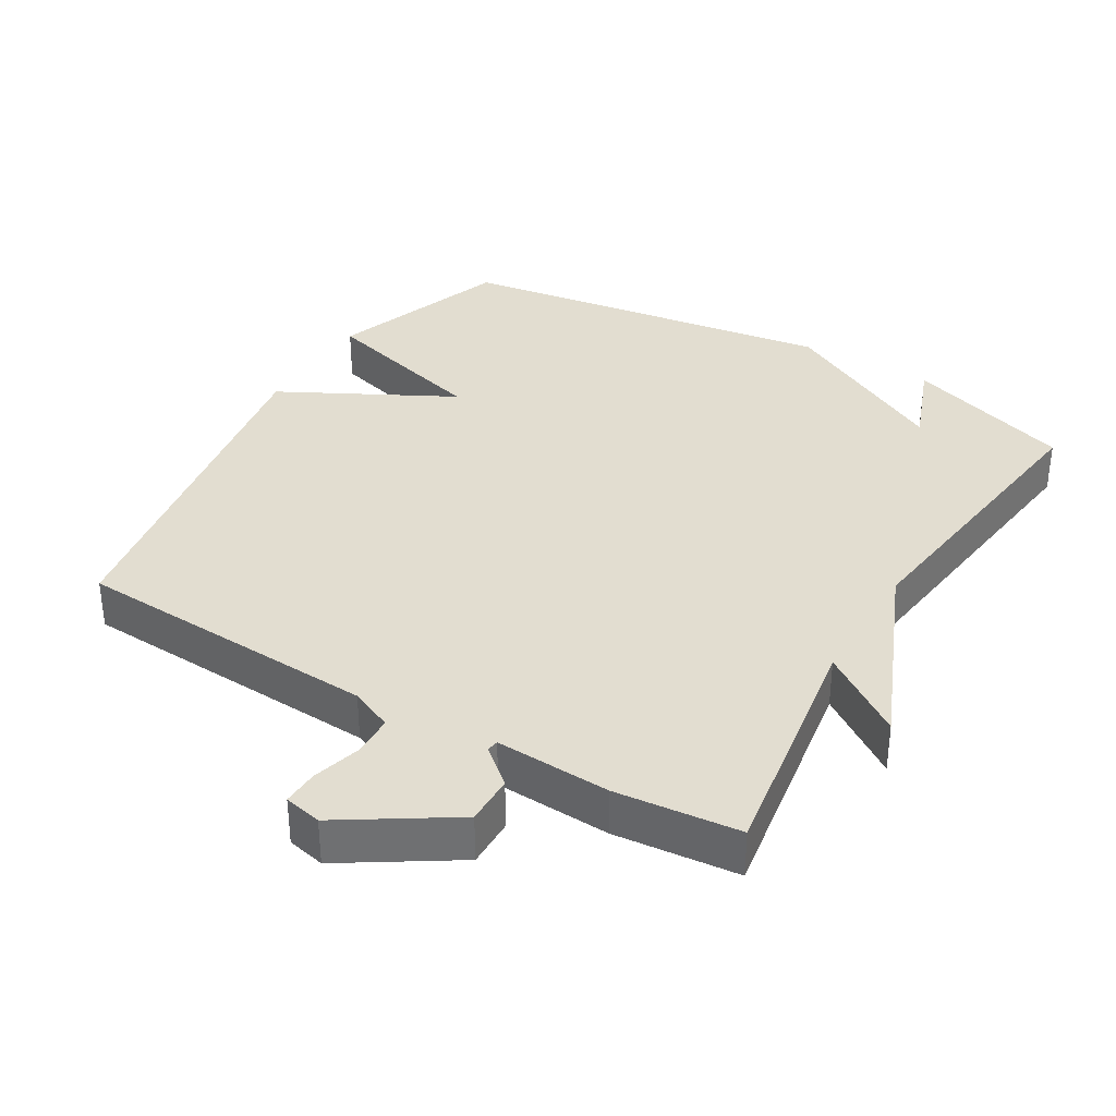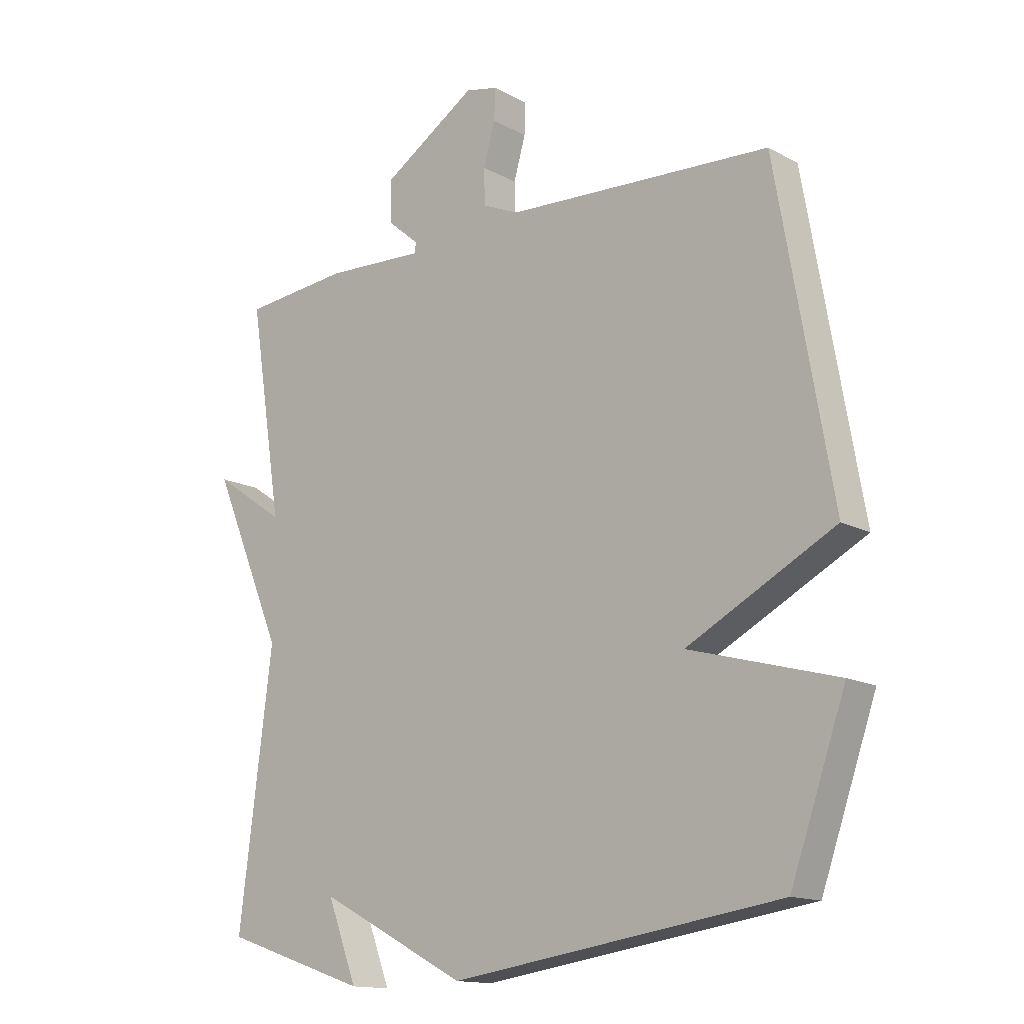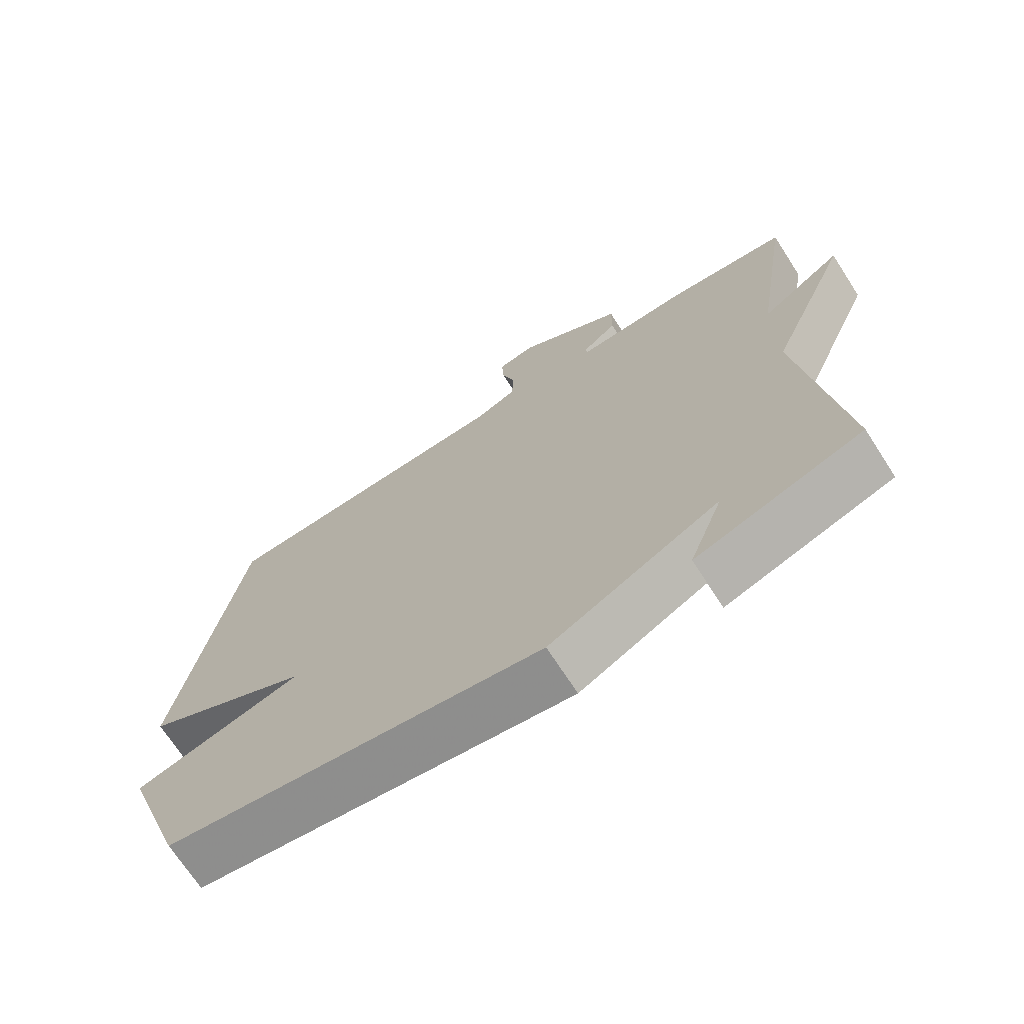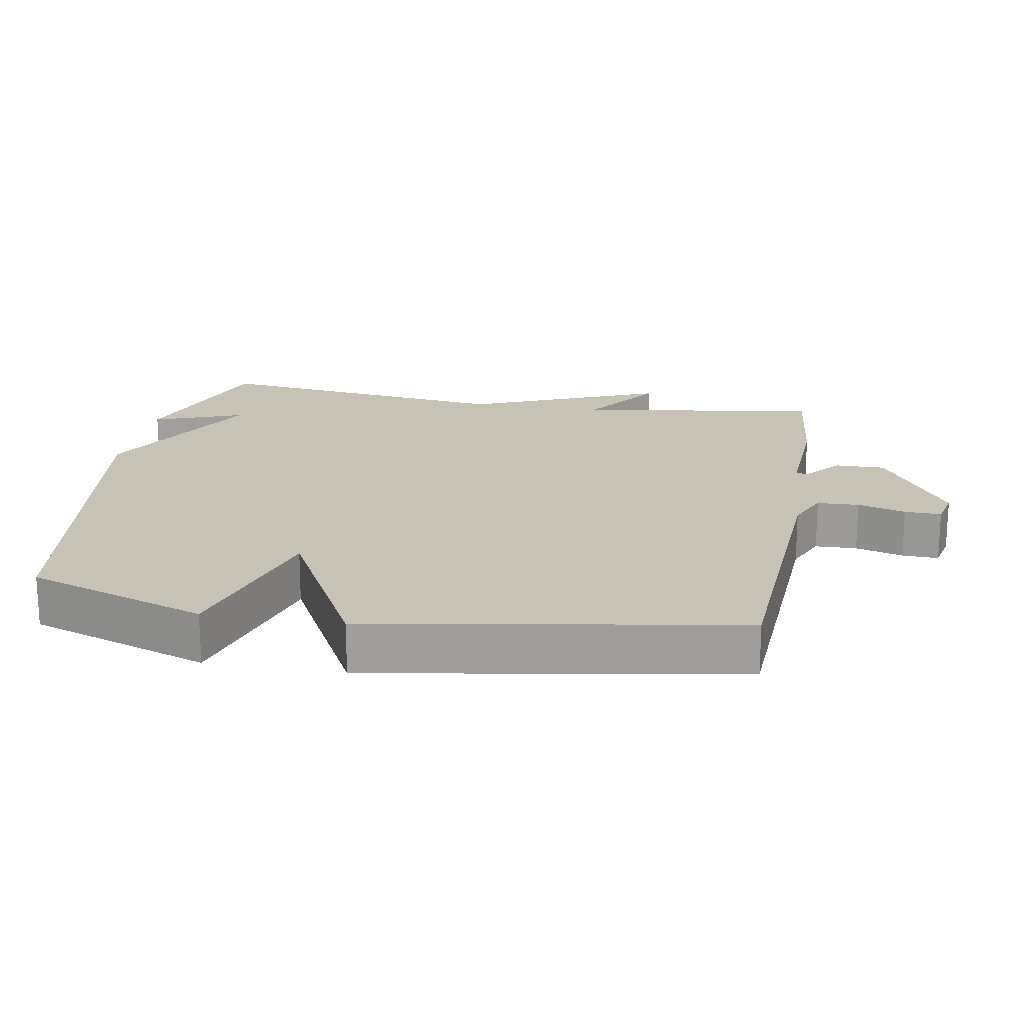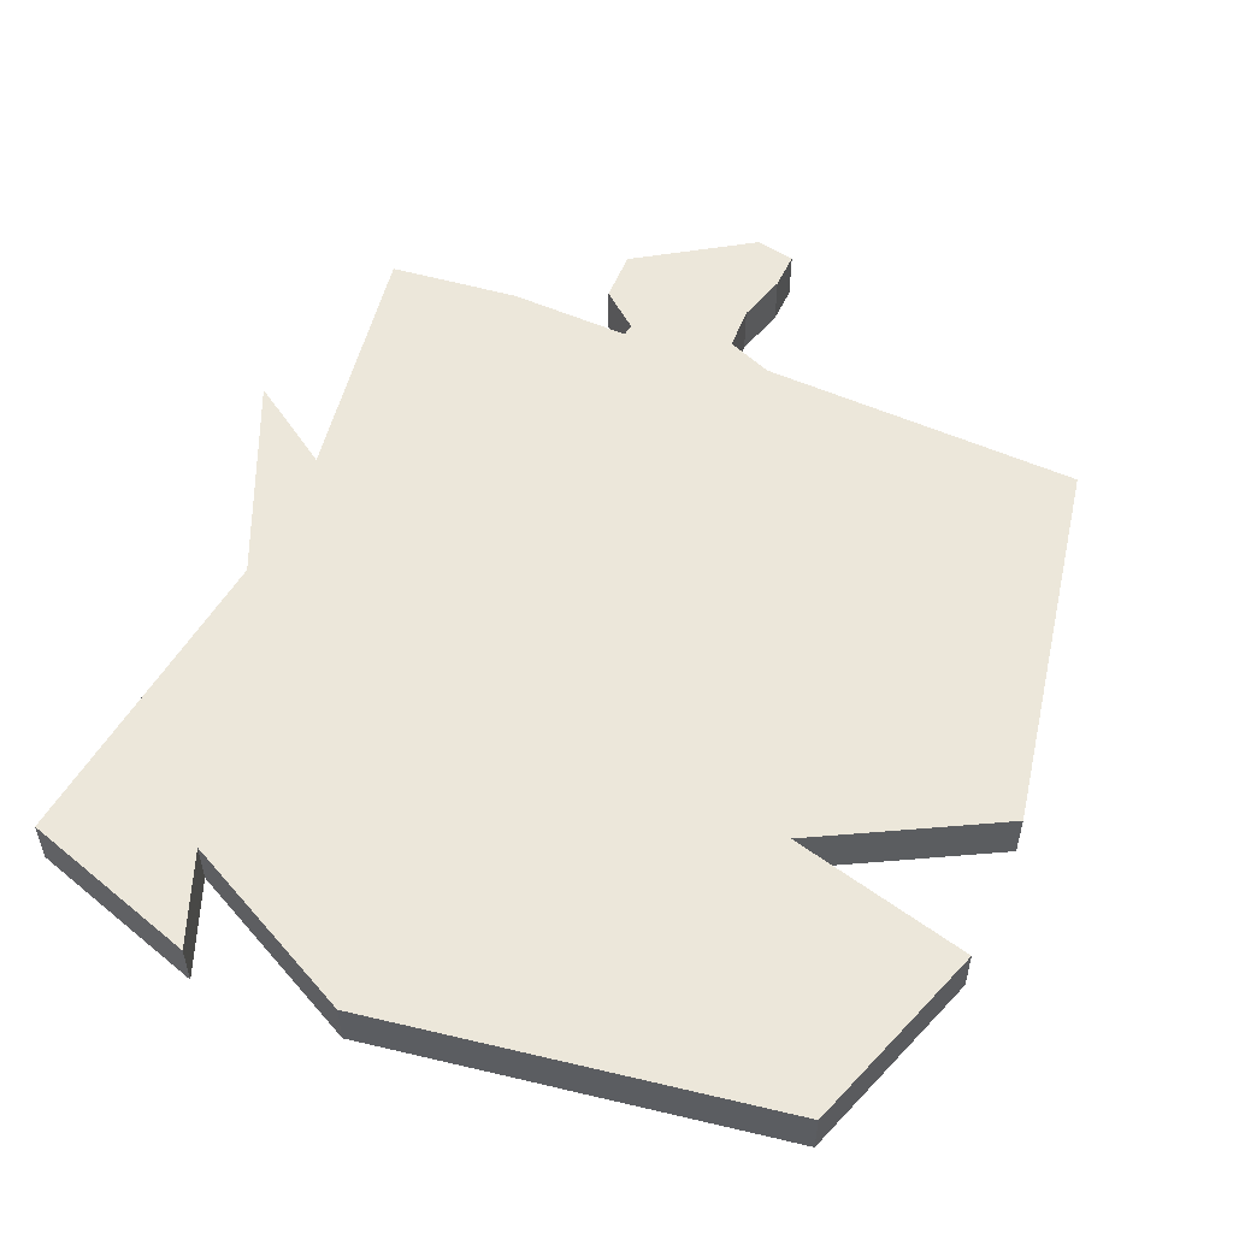
<metadata>
{"format":"obj","ext":"obj","renderer":"f3d","projection":"perspective","resolution":1024,"background":"white","views":[{"elev":35.2,"azim":30.8,"up":"+Y"},{"elev":-14.5,"azim":-139.2,"up":"+Z"},{"elev":-70.5,"azim":32.9,"up":"+Z"},{"elev":19.1,"azim":-79.9,"up":"+Y"},{"elev":53.5,"azim":-157.4,"up":"+Y"}]}
</metadata>
<code>
v -0.5 0.07 -0.5
v -0.593 0.07 -0.236
v -0.344 0.07 -0.167
v -0.593 0.07 -0.036
v -0.5 0.07 0.5
v -0.053 0.07 0.523
v 0.009 0.07 0.55
v 0.011 0.07 0.611
v -0.009 0.07 0.681
v -0.011 0.07 0.734
v 0.044 0.07 0.746
v 0.203 0.07 0.644
v 0.202 0.07 0.572
v 0.149 0.07 0.527
v 0.152 0.07 0.51
v 0.32 0.07 0.518
v 0.5 0.07 0.5
v 0.444 0.07 0.144
v 0.565 0.07 0.227
v 0.444 0.07 -0.056
v 0.5 0.07 -0.5
v 0.256 0.07 -0.582
v 0.306 0.07 -0.451
v 0.056 0.07 -0.582
v -0.5 0 -0.5
v -0.593 0 -0.236
v -0.344 0 -0.167
v -0.593 0 -0.036
v -0.5 0 0.5
v -0.053 0 0.523
v 0.009 0 0.55
v 0.011 0 0.611
v -0.009 0 0.681
v -0.011 0 0.734
v 0.044 0 0.746
v 0.203 0 0.644
v 0.202 0 0.572
v 0.149 0 0.527
v 0.152 0 0.51
v 0.32 0 0.518
v 0.5 0 0.5
v 0.444 0 0.144
v 0.565 0 0.227
v 0.444 0 -0.056
v 0.5 0 -0.5
v 0.256 0 -0.582
v 0.306 0 -0.451
v 0.056 0 -0.582
f 1 2 3
f 24 1 3
f 23 24 3
f 21 22 23
f 4 5 6
f 3 4 6
f 23 3 6
f 21 23 6
f 20 21 6
f 18 19 20
f 18 20 6 7
f 15 16 17 18
f 15 18 7 8
f 9 10 11
f 8 9 11
f 15 8 11
f 14 15 11
f 11 12 13 14
f 27 26 25
f 27 25 48
f 27 48 47
f 47 46 45
f 30 29 28
f 30 28 27
f 30 27 47
f 30 47 45
f 30 45 44
f 44 43 42
f 31 30 44 42
f 42 41 40 39
f 32 31 42 39
f 35 34 33
f 35 33 32
f 35 32 39
f 35 39 38
f 38 37 36 35
f 1 25 26 2
f 2 26 27 3
f 3 27 28 4
f 4 28 29 5
f 5 29 30 6
f 6 30 31 7
f 7 31 32 8
f 8 32 33 9
f 9 33 34 10
f 10 34 35 11
f 11 35 36 12
f 12 36 37 13
f 13 37 38 14
f 14 38 39 15
f 15 39 40 16
f 16 40 41 17
f 17 41 42 18
f 18 42 43 19
f 19 43 44 20
f 20 44 45 21
f 21 45 46 22
f 22 46 47 23
f 23 47 48 24
f 24 48 25 1

</code>
